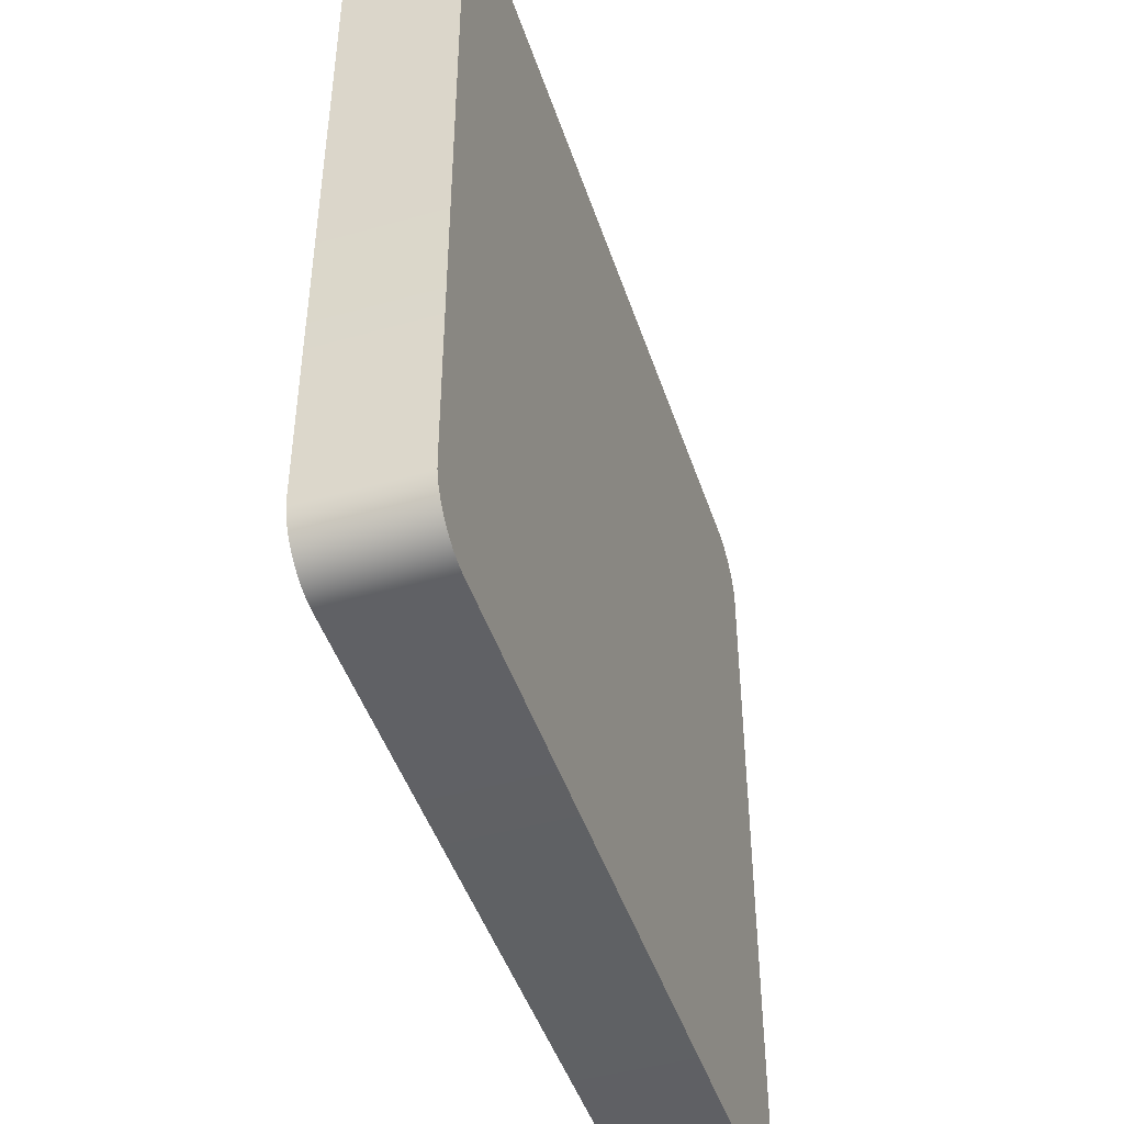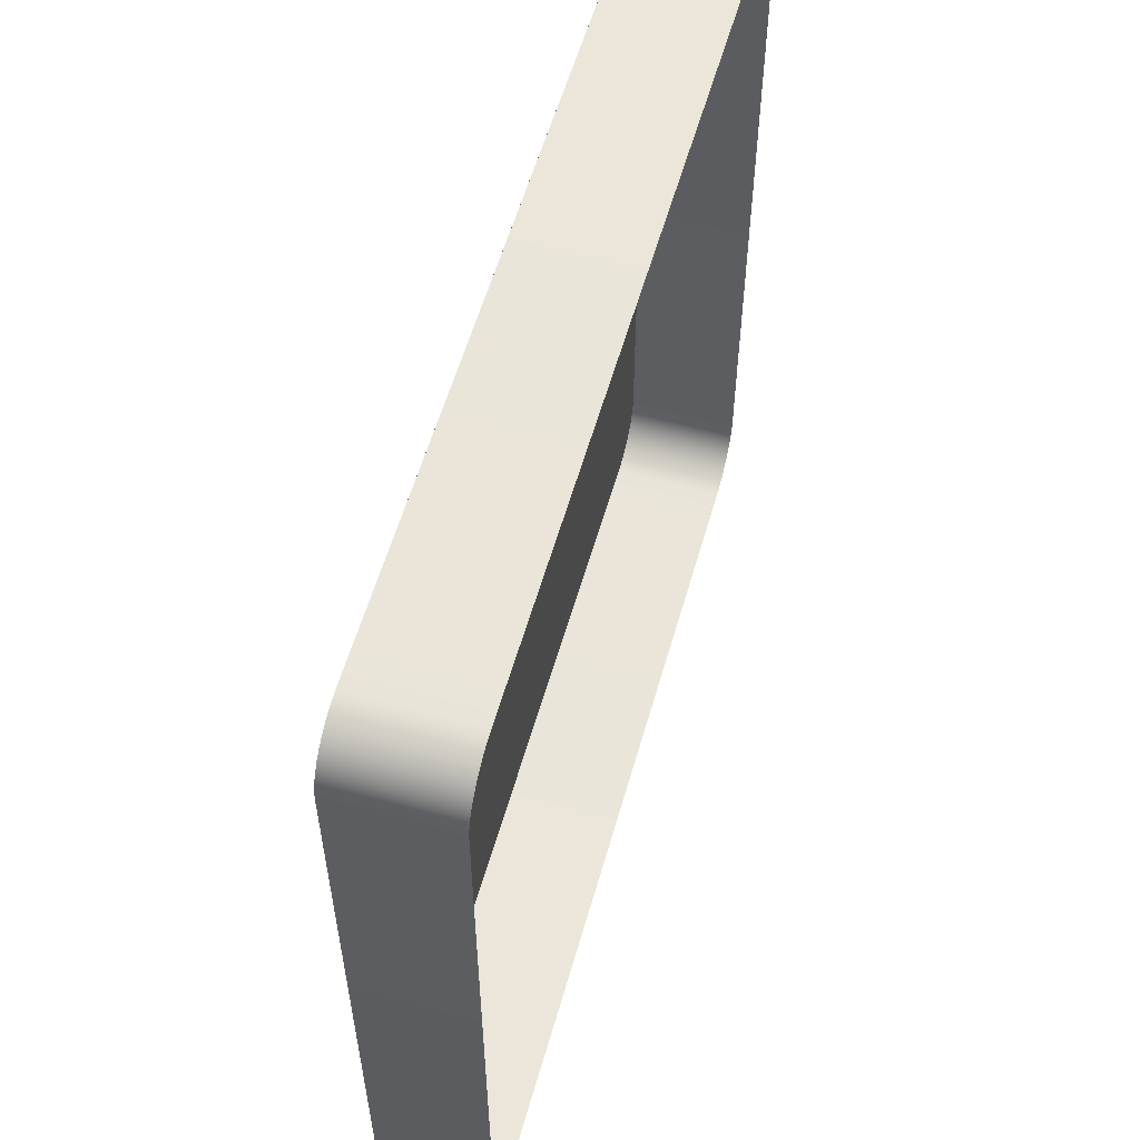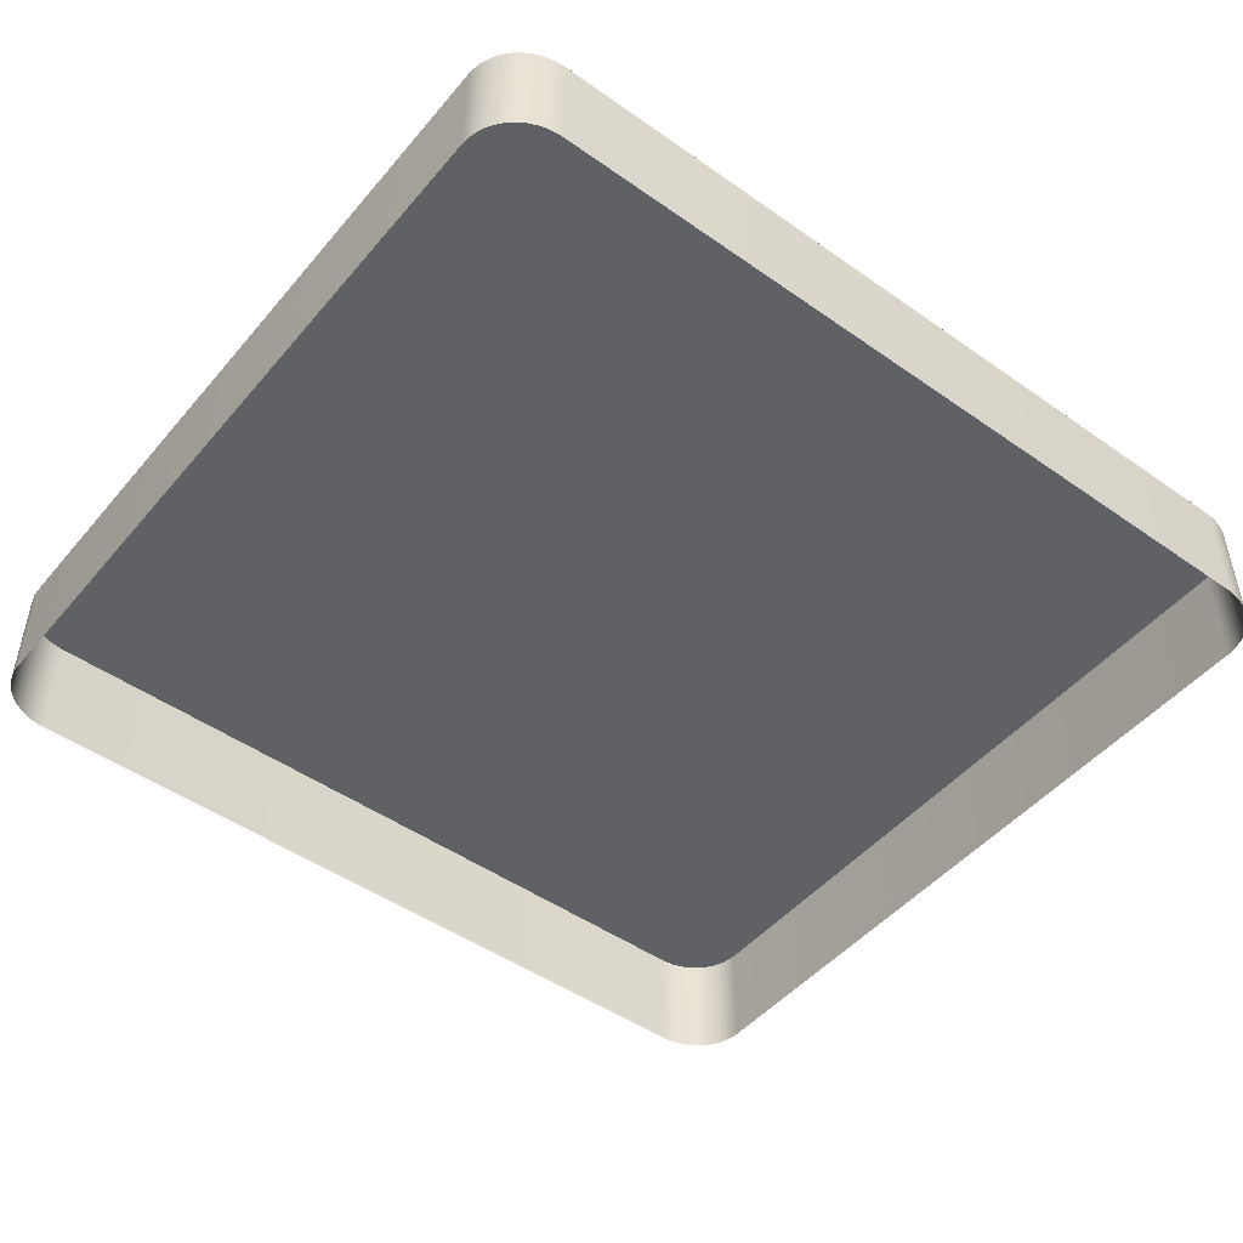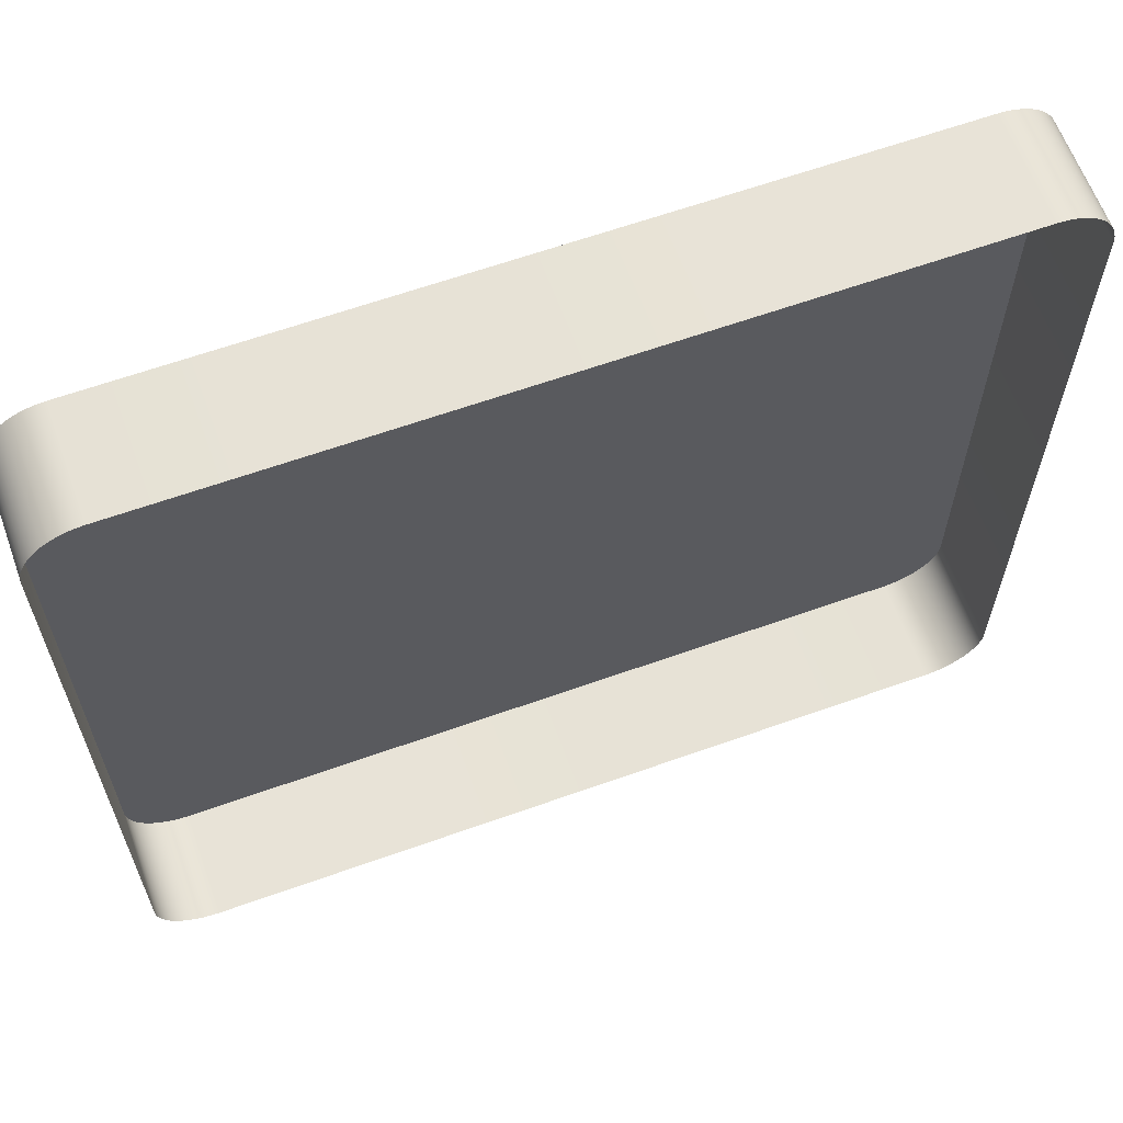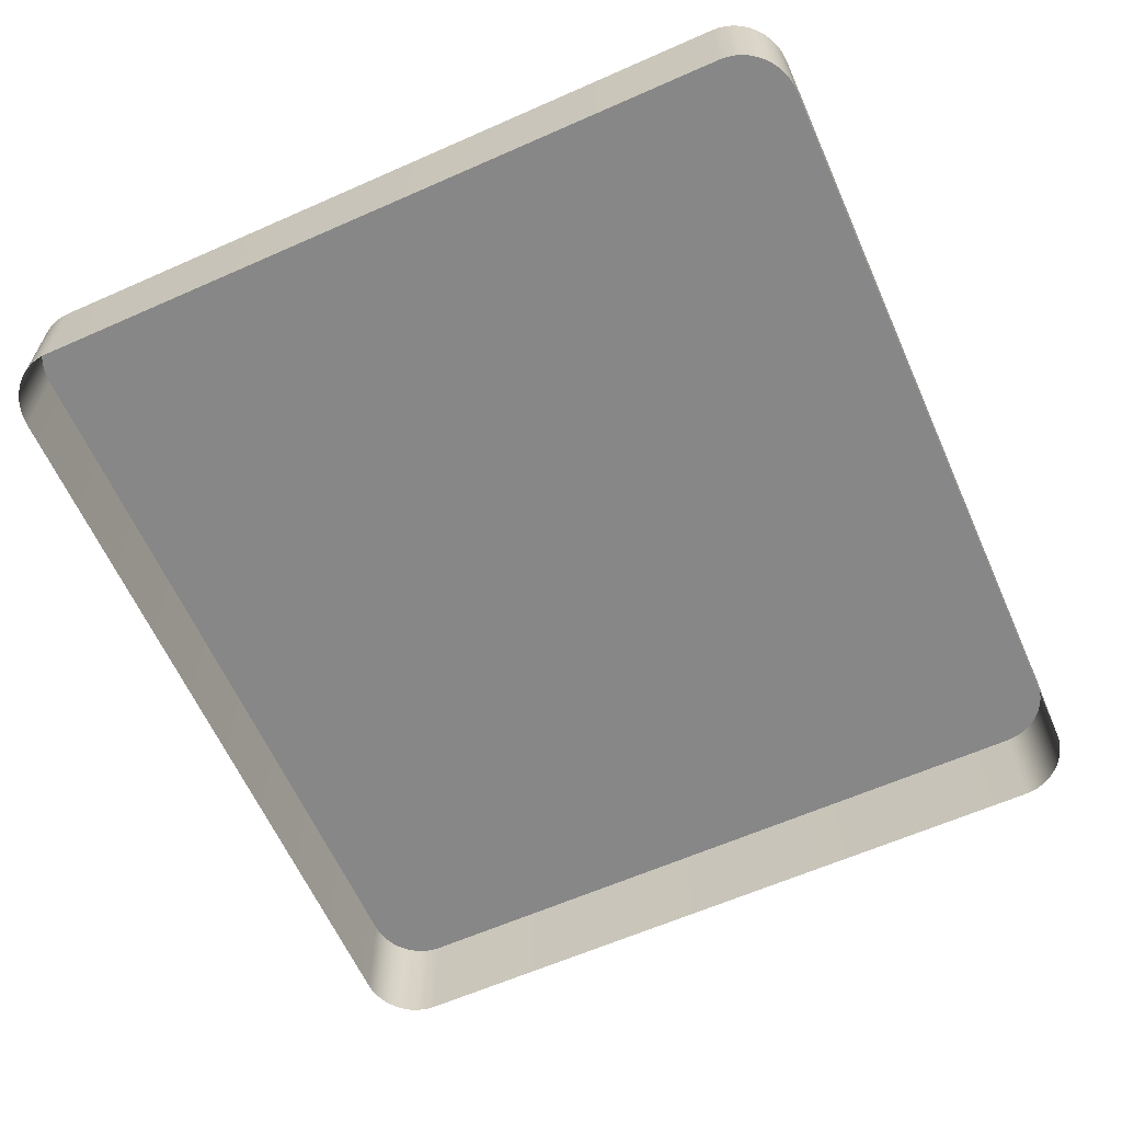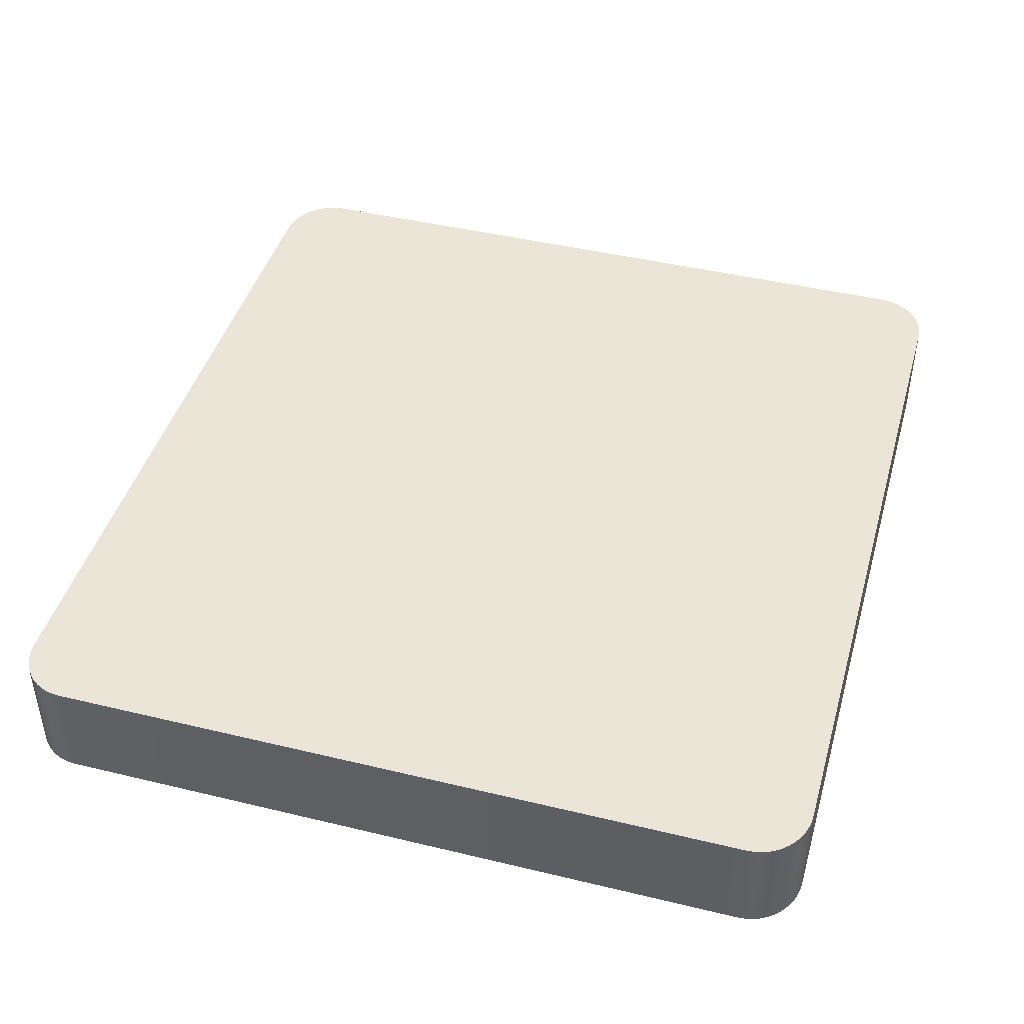
<metadata>
{"format":"obj","ext":"obj","renderer":"f3d","projection":"perspective","resolution":1024,"background":"white","views":[{"elev":-46.2,"azim":108.0,"up":"+Z"},{"elev":57.8,"azim":-74.1,"up":"+Z"},{"elev":-48.1,"azim":141.8,"up":"+Y"},{"elev":62.8,"azim":-19.9,"up":"+Z"},{"elev":-62.6,"azim":114.1,"up":"+Y"},{"elev":44.0,"azim":-74.2,"up":"+Y"}]}
</metadata>
<code>
o #ID237
v -0.005992 0.01121 -0.02128
v -0.006289 0.006883 -0.02134
v -0.006289 0.01121 -0.02134
v -0.005992 0.006883 -0.02128
v -0.006592 0.006883 -0.02136
v -0.006592 0.01121 -0.02136
v -0.03702 0.01121 -0.02134
v -0.006592 0.01121 -0.02136
v -0.03671 0.01121 -0.02136
v -0.006289 0.01121 -0.02134
v -0.03731 0.01121 -0.02128
v -0.005992 0.01121 -0.02128
v -0.0376 0.01121 -0.02119
v -0.005705 0.01121 -0.02119
v -0.03787 0.01121 -0.02107
v -0.005433 0.01121 -0.02107
v -0.03812 0.01121 -0.02091
v -0.005181 0.01121 -0.02091
v -0.03835 0.01121 -0.02072
v -0.004953 0.01121 -0.02072
v -0.03855 0.01121 -0.02051
v -0.004753 0.01121 -0.02051
v -0.03872 0.01121 -0.02027
v -0.004585 0.01121 -0.02027
v -0.03885 0.01121 -0.02002
v -0.004451 0.01121 -0.02002
v -0.03895 0.01121 -0.01975
v -0.004354 0.01121 -0.01975
v -0.03901 0.01121 -0.01947
v -0.004294 0.01121 -0.01947
v -0.03903 0.01121 -0.01919
v -0.004275 0.01121 -0.01919
v -0.03903 0.01121 0.008929
v -0.004275 0.01121 0.008929
v -0.03901 0.01121 0.009211
v -0.004294 0.01121 0.009211
v -0.03895 0.01121 0.009489
v -0.004354 0.01121 0.009489
v -0.03885 0.01121 0.009757
v -0.004451 0.01121 0.009757
v -0.03872 0.01121 0.01001
v -0.004585 0.01121 0.01001
v -0.03855 0.01121 0.01025
v -0.004753 0.01121 0.01025
v -0.03835 0.01121 0.01046
v -0.004953 0.01121 0.01046
v -0.03812 0.01121 0.01064
v -0.005181 0.01121 0.01064
v -0.03787 0.01121 0.0108
v -0.005433 0.01121 0.0108
v -0.0376 0.01121 0.01093
v -0.005705 0.01121 0.01093
v -0.03731 0.01121 0.01102
v -0.005992 0.01121 0.01102
v -0.03702 0.01121 0.01107
v -0.006289 0.01121 0.01107
v -0.03671 0.01121 0.01109
v -0.006592 0.01121 0.01109
v -0.005705 0.01121 -0.02119
v -0.005705 0.006883 -0.02119
v -0.03671 0.006883 -0.02136
v -0.03671 0.01121 -0.02136
v -0.004294 0.01121 -0.01947
v -0.004275 0.006883 -0.01919
v -0.004294 0.006883 -0.01947
v -0.004275 0.01121 -0.01919
v -0.004354 0.01121 -0.01975
v -0.004354 0.006883 -0.01975
v -0.004451 0.01121 -0.02002
v -0.004451 0.006883 -0.02002
v -0.004585 0.01121 -0.02027
v -0.004585 0.006883 -0.02027
v -0.004753 0.01121 -0.02051
v -0.004753 0.006883 -0.02051
v -0.004953 0.01121 -0.02072
v -0.004953 0.006883 -0.02072
v -0.005181 0.006883 -0.02091
v -0.005181 0.01121 -0.02091
v -0.005433 0.006883 -0.02107
v -0.005433 0.01121 -0.02107
v -0.03702 0.006883 -0.02134
v -0.03702 0.01121 -0.02134
v -0.03731 0.006883 -0.02128
v -0.03731 0.01121 -0.02128
v -0.0376 0.006883 -0.02119
v -0.0376 0.01121 -0.02119
v -0.03787 0.006883 -0.02107
v -0.03787 0.01121 -0.02107
v -0.03812 0.006883 -0.02091
v -0.03812 0.01121 -0.02091
v -0.03835 0.006883 -0.02072
v -0.03835 0.01121 -0.02072
v -0.03855 0.01121 -0.02051
v -0.03855 0.006883 -0.02051
v -0.03872 0.01121 -0.02027
v -0.03872 0.006883 -0.02027
v -0.03885 0.01121 -0.02002
v -0.03885 0.006883 -0.02002
v -0.03895 0.01121 -0.01975
v -0.03895 0.006883 -0.01975
v -0.03901 0.01121 -0.01947
v -0.03901 0.006883 -0.01947
v -0.03903 0.01121 -0.01919
v -0.03903 0.006883 -0.01919
v -0.03903 0.01121 0.008929
v -0.03903 0.006883 0.008929
v -0.03901 0.01121 0.009211
v -0.03901 0.006883 0.009211
v -0.03895 0.01121 0.009489
v -0.03895 0.006883 0.009489
v -0.03885 0.01121 0.009757
v -0.03885 0.006883 0.009757
v -0.03872 0.01121 0.01001
v -0.03872 0.006883 0.01001
v -0.03855 0.01121 0.01025
v -0.03855 0.006883 0.01025
v -0.03835 0.01121 0.01046
v -0.03835 0.006883 0.01046
v -0.03812 0.006883 0.01064
v -0.03812 0.01121 0.01064
v -0.03796 0.006883 0.01074
v -0.03787 0.01121 0.0108
v -0.03787 0.006883 0.0108
v -0.0376 0.006883 0.01093
v -0.0376 0.01121 0.01093
v -0.03731 0.006883 0.01102
v -0.03731 0.01121 0.01102
v -0.03702 0.006883 0.01107
v -0.03702 0.01121 0.01107
v -0.03671 0.006883 0.01109
v -0.03671 0.01121 0.01109
v -0.006592 0.006883 0.01109
v -0.006592 0.01121 0.01109
v -0.006289 0.006883 0.01107
v -0.006289 0.01121 0.01107
v -0.005992 0.006883 0.01102
v -0.005992 0.01121 0.01102
v -0.005705 0.006883 0.01093
v -0.005705 0.01121 0.01093
v -0.005433 0.006883 0.0108
v -0.005433 0.01121 0.0108
v -0.005181 0.006883 0.01064
v -0.005181 0.01121 0.01064
v -0.004953 0.006883 0.01046
v -0.004953 0.01121 0.01046
v -0.004753 0.01121 0.01025
v -0.004753 0.006883 0.01025
v -0.004585 0.01121 0.01001
v -0.004585 0.006883 0.01001
v -0.004451 0.01121 0.009757
v -0.004451 0.006883 0.009757
v -0.004354 0.01121 0.009489
v -0.004354 0.006883 0.009489
v -0.004294 0.01121 0.009211
v -0.004294 0.006883 0.009211
v -0.004275 0.01121 0.008929
v -0.004275 0.006883 0.008929
f 1 2 3
f 3 2 1
f 2 1 4
f 4 1 2
f 3 5 6
f 6 5 3
f 5 3 2
f 2 3 5
f 7 8 9
f 9 8 7
f 8 7 10
f 10 7 8
f 10 7 11
f 11 7 10
f 10 11 12
f 12 11 10
f 12 11 13
f 13 11 12
f 12 13 14
f 14 13 12
f 14 13 15
f 15 13 14
f 14 15 16
f 16 15 14
f 16 15 17
f 17 15 16
f 16 17 18
f 18 17 16
f 18 17 19
f 19 17 18
f 18 19 20
f 20 19 18
f 20 19 21
f 21 19 20
f 20 21 22
f 22 21 20
f 22 21 23
f 23 21 22
f 22 23 24
f 24 23 22
f 24 23 25
f 25 23 24
f 24 25 26
f 26 25 24
f 26 25 27
f 27 25 26
f 26 27 28
f 28 27 26
f 28 27 29
f 29 27 28
f 28 29 30
f 30 29 28
f 30 29 31
f 31 29 30
f 30 31 32
f 32 31 30
f 32 31 33
f 33 31 32
f 32 33 34
f 34 33 32
f 34 33 35
f 35 33 34
f 34 35 36
f 36 35 34
f 36 35 37
f 37 35 36
f 36 37 38
f 38 37 36
f 38 37 39
f 39 37 38
f 38 39 40
f 40 39 38
f 40 39 41
f 41 39 40
f 40 41 42
f 42 41 40
f 42 41 43
f 43 41 42
f 42 43 44
f 44 43 42
f 44 43 45
f 45 43 44
f 44 45 46
f 46 45 44
f 46 45 47
f 47 45 46
f 46 47 48
f 48 47 46
f 48 47 49
f 49 47 48
f 48 49 50
f 50 49 48
f 50 49 51
f 51 49 50
f 50 51 52
f 52 51 50
f 52 51 53
f 53 51 52
f 52 53 54
f 54 53 52
f 54 53 55
f 55 53 54
f 54 55 56
f 56 55 54
f 56 55 57
f 57 55 56
f 56 57 58
f 58 57 56
f 59 4 1
f 1 4 59
f 4 59 60
f 60 59 4
f 6 61 62
f 62 61 6
f 61 6 5
f 5 6 61
f 63 64 65
f 65 64 63
f 64 63 66
f 66 63 64
f 67 65 68
f 68 65 67
f 65 67 63
f 63 67 65
f 69 68 70
f 70 68 69
f 68 69 67
f 67 69 68
f 71 70 72
f 72 70 71
f 70 71 69
f 69 71 70
f 73 72 74
f 74 72 73
f 72 73 71
f 71 73 72
f 75 74 76
f 76 74 75
f 74 75 73
f 73 75 74
f 75 77 78
f 78 77 75
f 77 75 76
f 76 75 77
f 78 79 80
f 80 79 78
f 79 78 77
f 77 78 79
f 80 60 59
f 59 60 80
f 60 80 79
f 79 80 60
f 62 81 82
f 82 81 62
f 81 62 61
f 61 62 81
f 82 83 84
f 84 83 82
f 83 82 81
f 81 82 83
f 84 85 86
f 86 85 84
f 85 84 83
f 83 84 85
f 86 87 88
f 88 87 86
f 87 86 85
f 85 86 87
f 88 89 90
f 90 89 88
f 89 88 87
f 87 88 89
f 90 91 92
f 92 91 90
f 91 90 89
f 89 90 91
f 93 91 94
f 94 91 93
f 91 93 92
f 92 93 91
f 95 94 96
f 96 94 95
f 94 95 93
f 93 95 94
f 97 96 98
f 98 96 97
f 96 97 95
f 95 97 96
f 99 98 100
f 100 98 99
f 98 99 97
f 97 99 98
f 101 100 102
f 102 100 101
f 100 101 99
f 99 101 100
f 103 102 104
f 104 102 103
f 102 103 101
f 101 103 102
f 105 104 106
f 106 104 105
f 104 105 103
f 103 105 104
f 107 106 108
f 108 106 107
f 106 107 105
f 105 107 106
f 109 108 110
f 110 108 109
f 108 109 107
f 107 109 108
f 111 110 112
f 112 110 111
f 110 111 109
f 109 111 110
f 113 112 114
f 114 112 113
f 112 113 111
f 111 113 112
f 115 114 116
f 116 114 115
f 114 115 113
f 113 115 114
f 117 116 118
f 118 116 117
f 116 117 115
f 115 117 116
f 119 117 118
f 118 117 119
f 117 119 120
f 120 119 117
f 121 120 119
f 119 120 121
f 120 121 122
f 122 121 120
f 122 121 123
f 123 121 122
f 124 122 123
f 123 122 124
f 122 124 125
f 125 124 122
f 126 125 124
f 124 125 126
f 125 126 127
f 127 126 125
f 128 127 126
f 126 127 128
f 127 128 129
f 129 128 127
f 130 129 128
f 128 129 130
f 129 130 131
f 131 130 129
f 132 131 130
f 130 131 132
f 131 132 133
f 133 132 131
f 134 133 132
f 132 133 134
f 133 134 135
f 135 134 133
f 136 135 134
f 134 135 136
f 135 136 137
f 137 136 135
f 138 137 136
f 136 137 138
f 137 138 139
f 139 138 137
f 140 139 138
f 138 139 140
f 139 140 141
f 141 140 139
f 142 141 140
f 140 141 142
f 141 142 143
f 143 142 141
f 144 143 142
f 142 143 144
f 143 144 145
f 145 144 143
f 146 144 147
f 147 144 146
f 144 146 145
f 145 146 144
f 148 147 149
f 149 147 148
f 147 148 146
f 146 148 147
f 150 149 151
f 151 149 150
f 149 150 148
f 148 150 149
f 152 151 153
f 153 151 152
f 151 152 150
f 150 152 151
f 154 153 155
f 155 153 154
f 153 154 152
f 152 154 153
f 156 155 157
f 157 155 156
f 155 156 154
f 154 156 155
f 66 157 64
f 64 157 66
f 157 66 156
f 156 66 157

</code>
